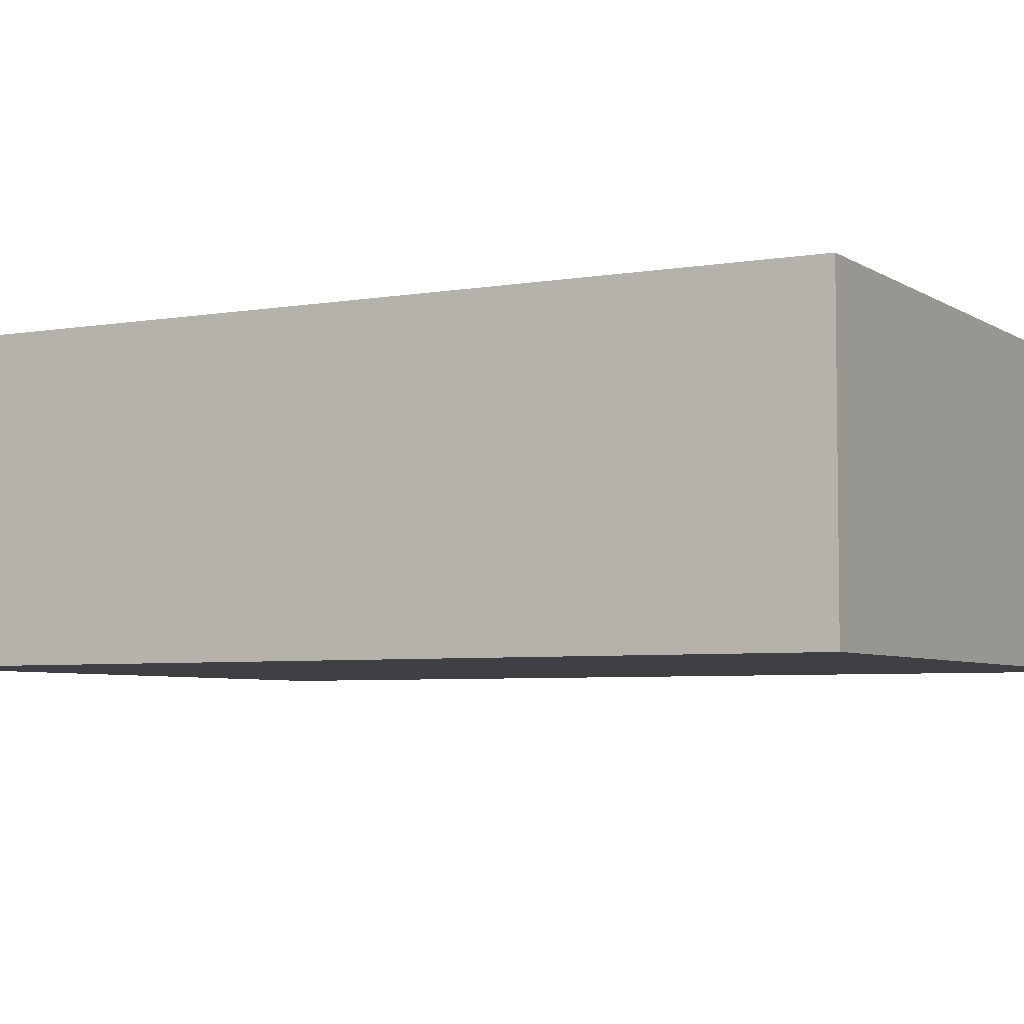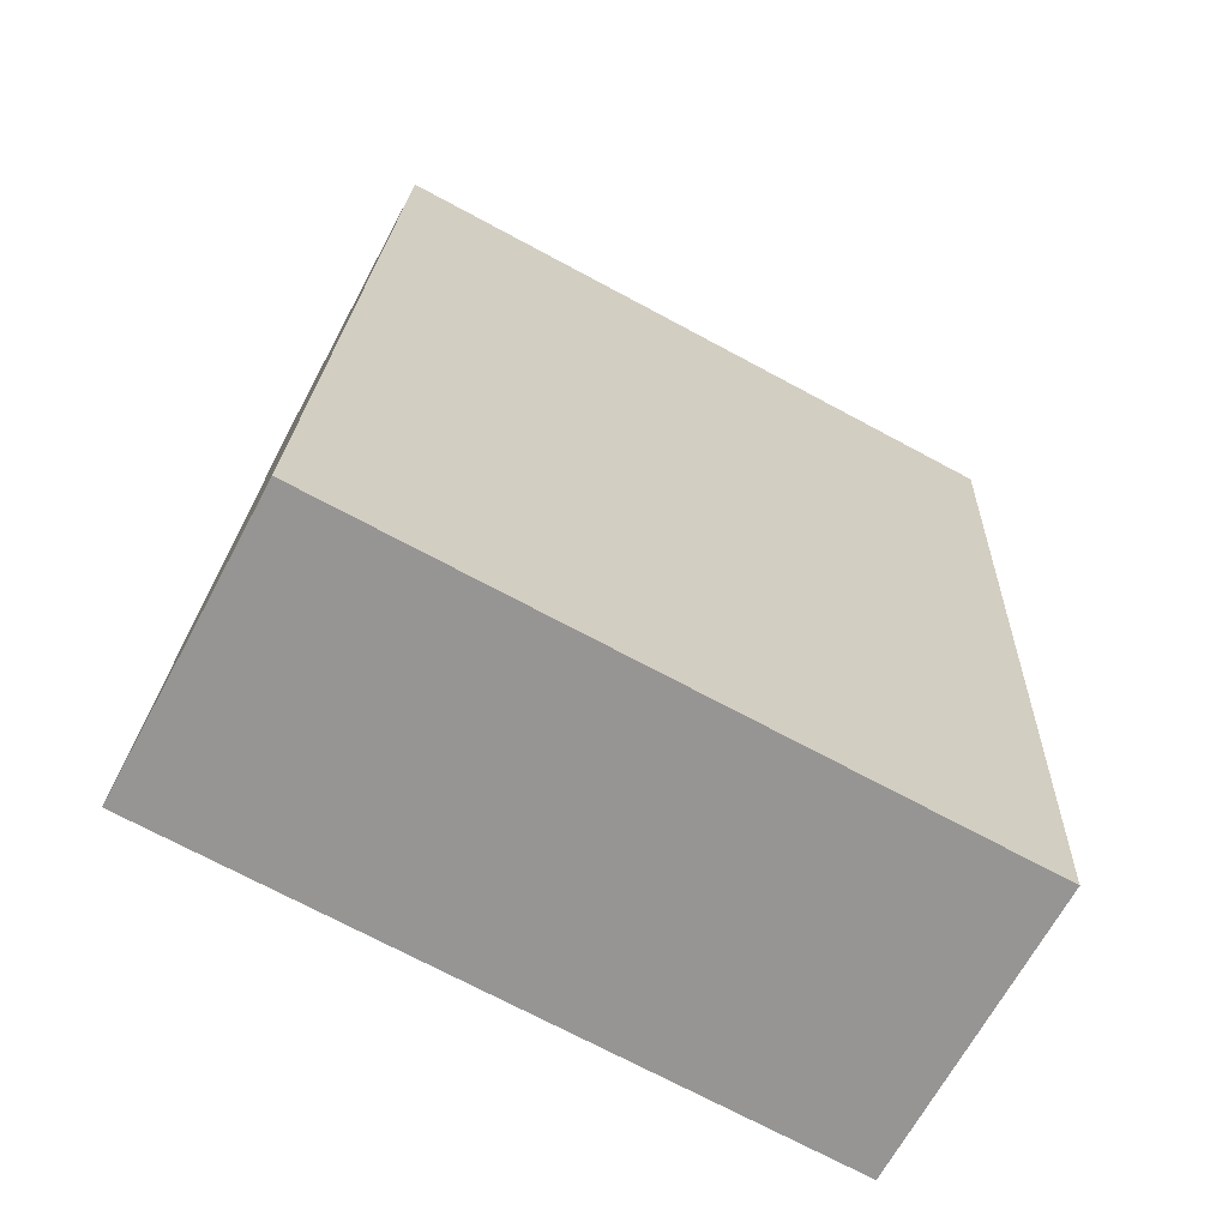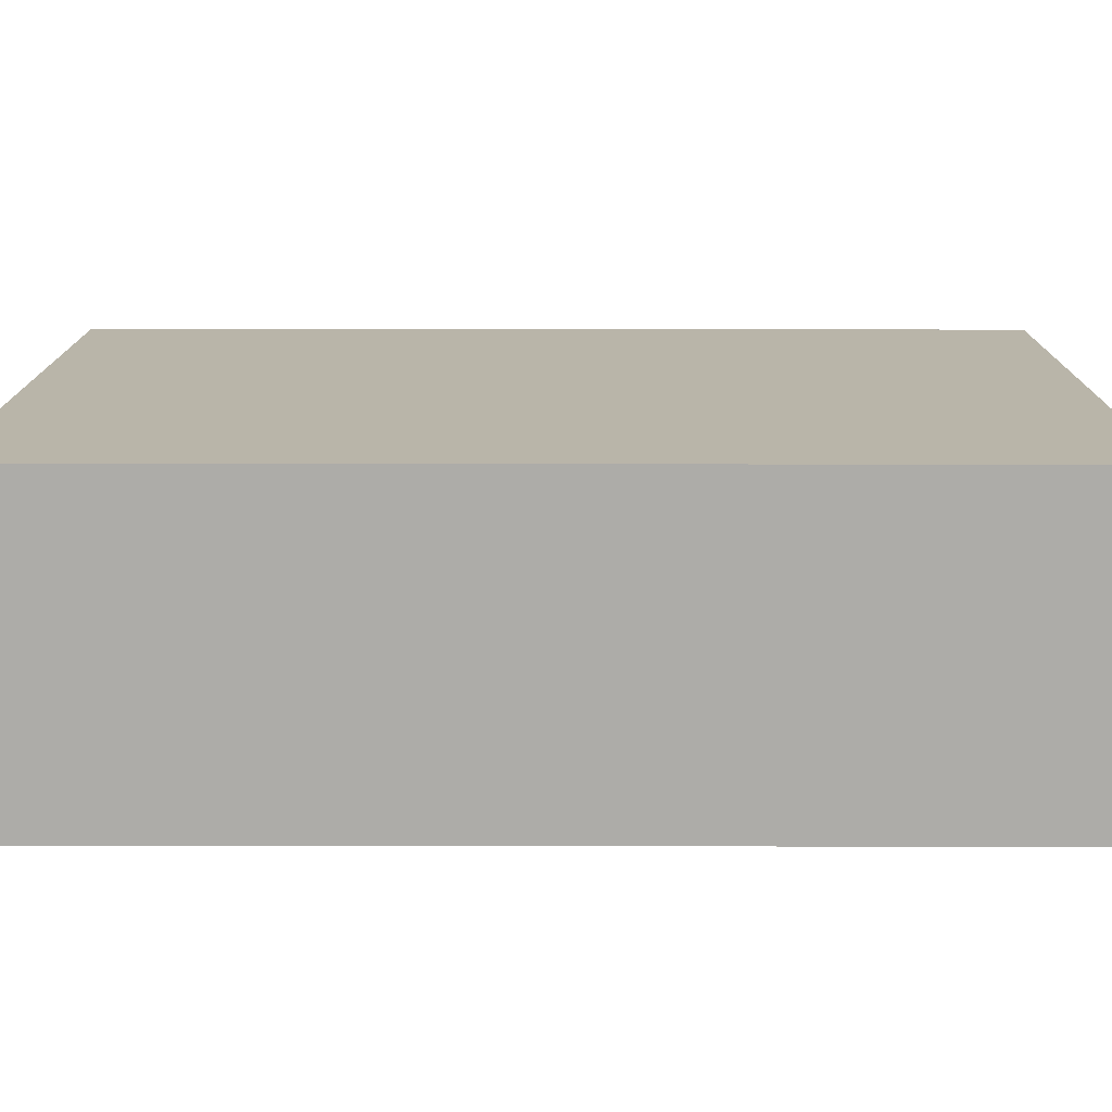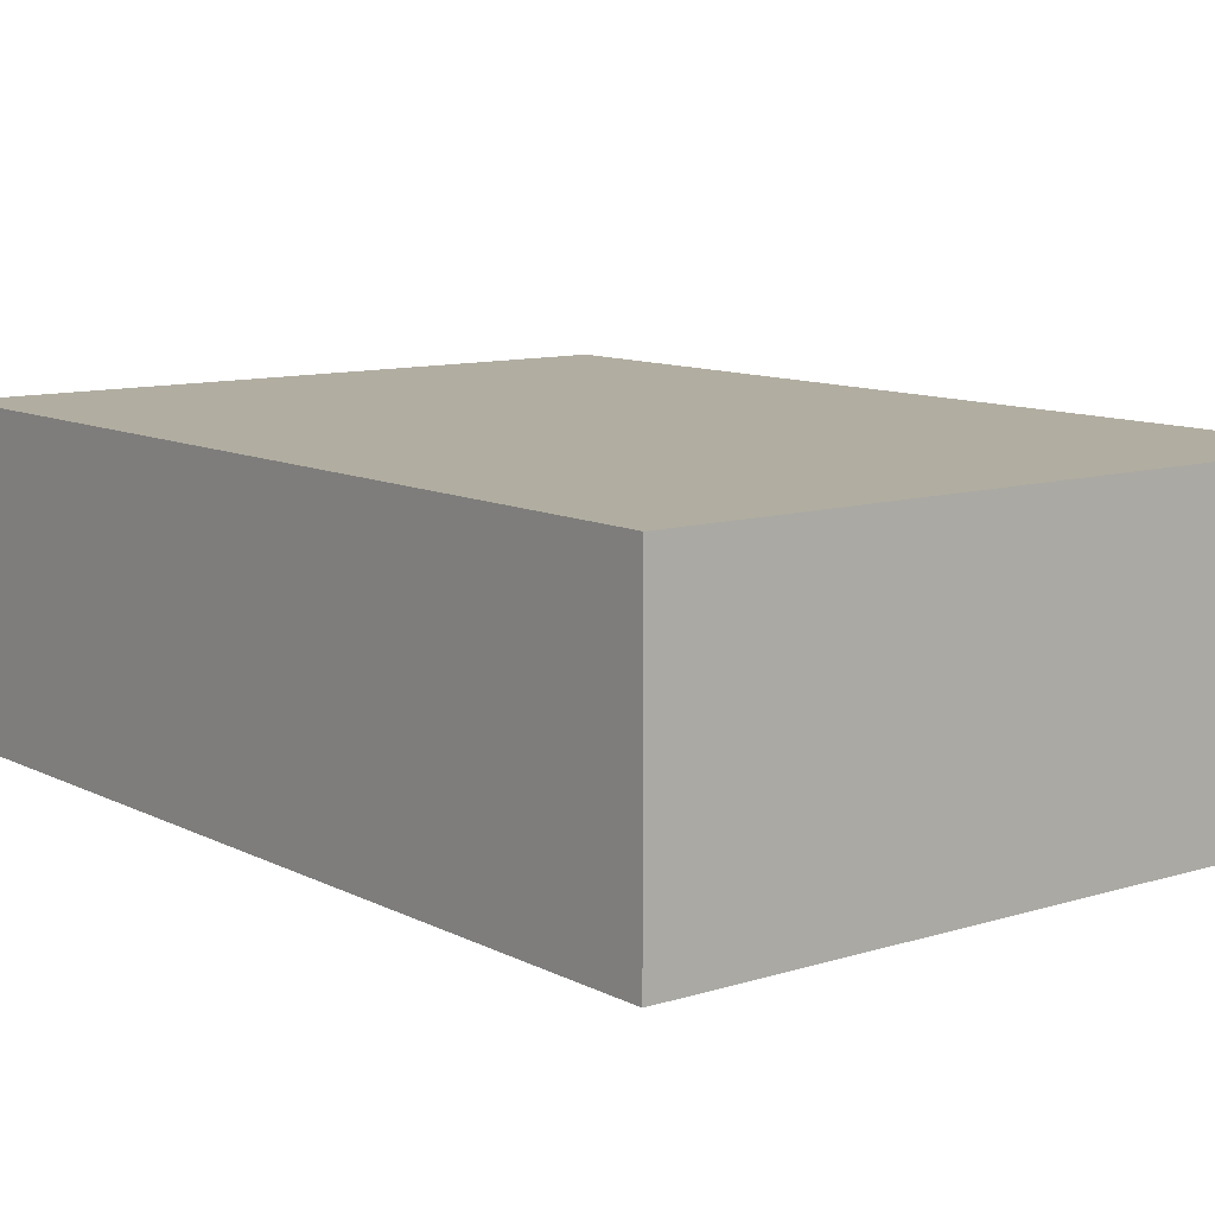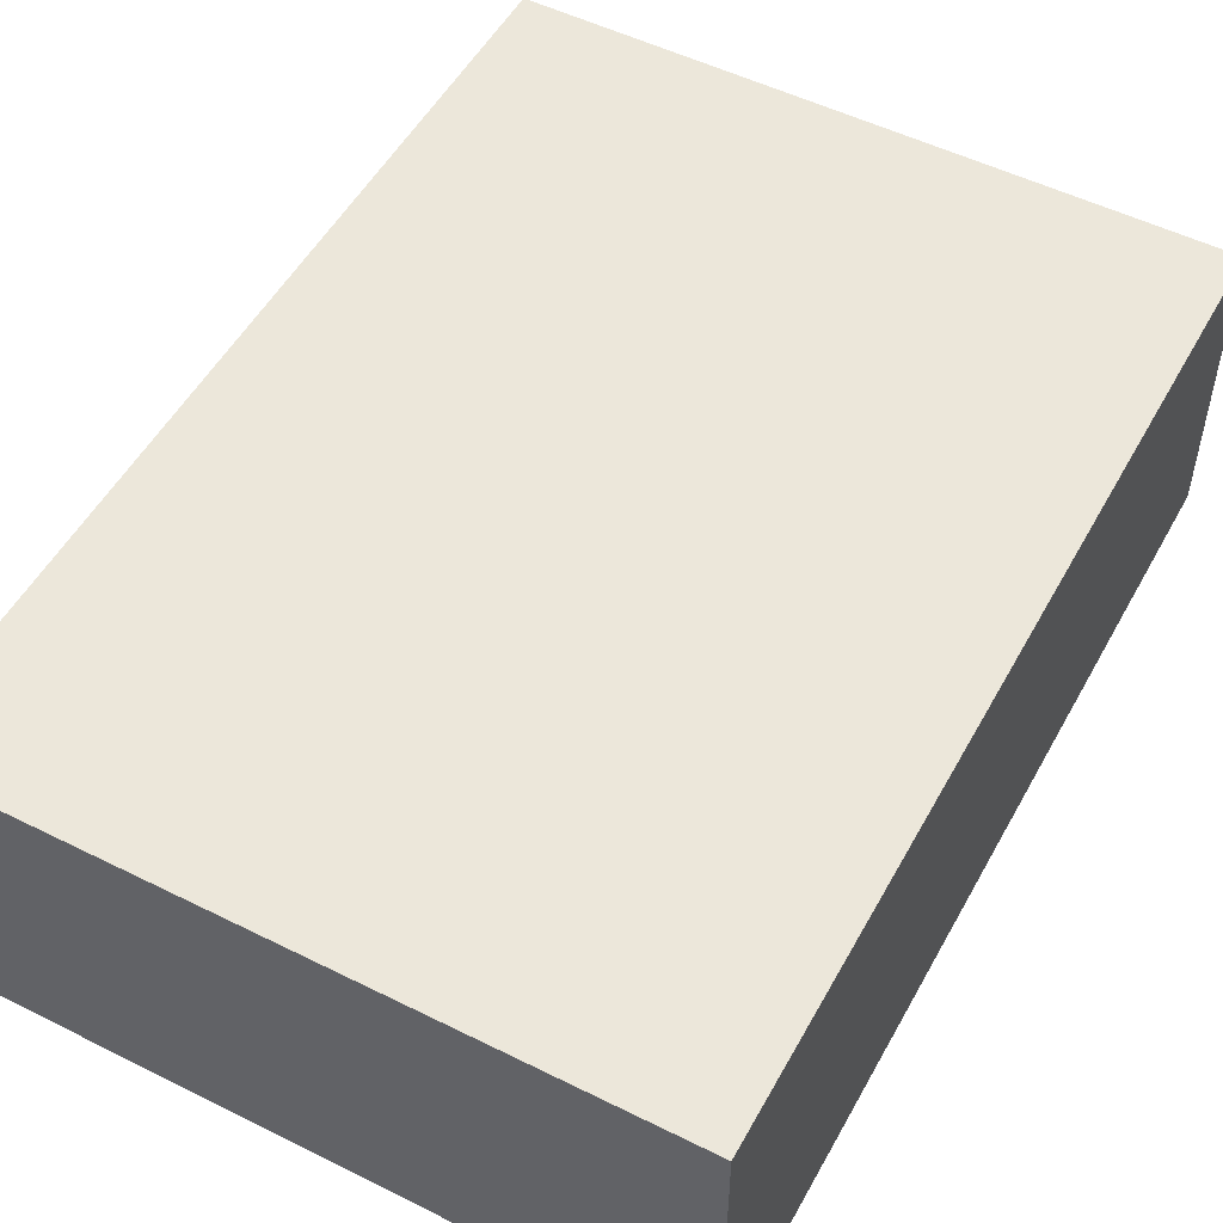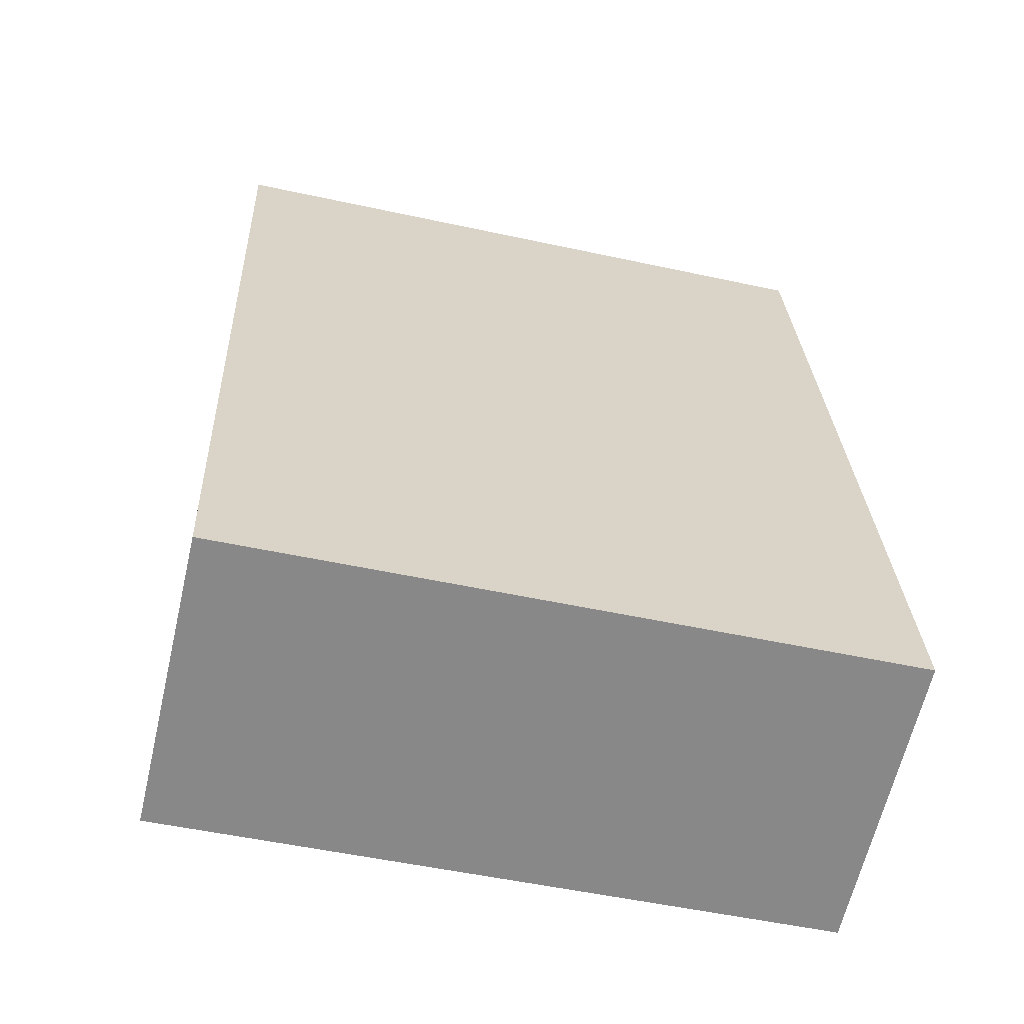
<metadata>
{"format":"obj","ext":"obj","renderer":"f3d","projection":"perspective","resolution":1024,"background":"white","views":[{"elev":-5.1,"azim":121.2,"up":"+Y"},{"elev":-66.6,"azim":-28.1,"up":"+Z"},{"elev":13.4,"azim":92.7,"up":"+Y"},{"elev":10.3,"azim":144.3,"up":"+Y"},{"elev":52.1,"azim":30.8,"up":"+Y"},{"elev":-63.1,"azim":167.0,"up":"+Z"}]}
</metadata>
<code>
v  1.928 0.865 -0.085
v  0.117 0.865 2.65
v  2.045 0.865 2.565
v  0 0.865 5.297e-17
v  2.045 -1.571e-16 2.565
v  1.928 5.205e-18 -0.085
v  0 0 0
v  0.117 -1.623e-16 2.65
g defaultobject
f 1 2 3
f 2 1 4
f 5 1 3
f 1 5 6
f 6 4 1
f 4 6 7
f 7 2 4
f 2 7 8
f 8 3 2
f 3 8 5
f 8 6 5
f 6 8 7

</code>
